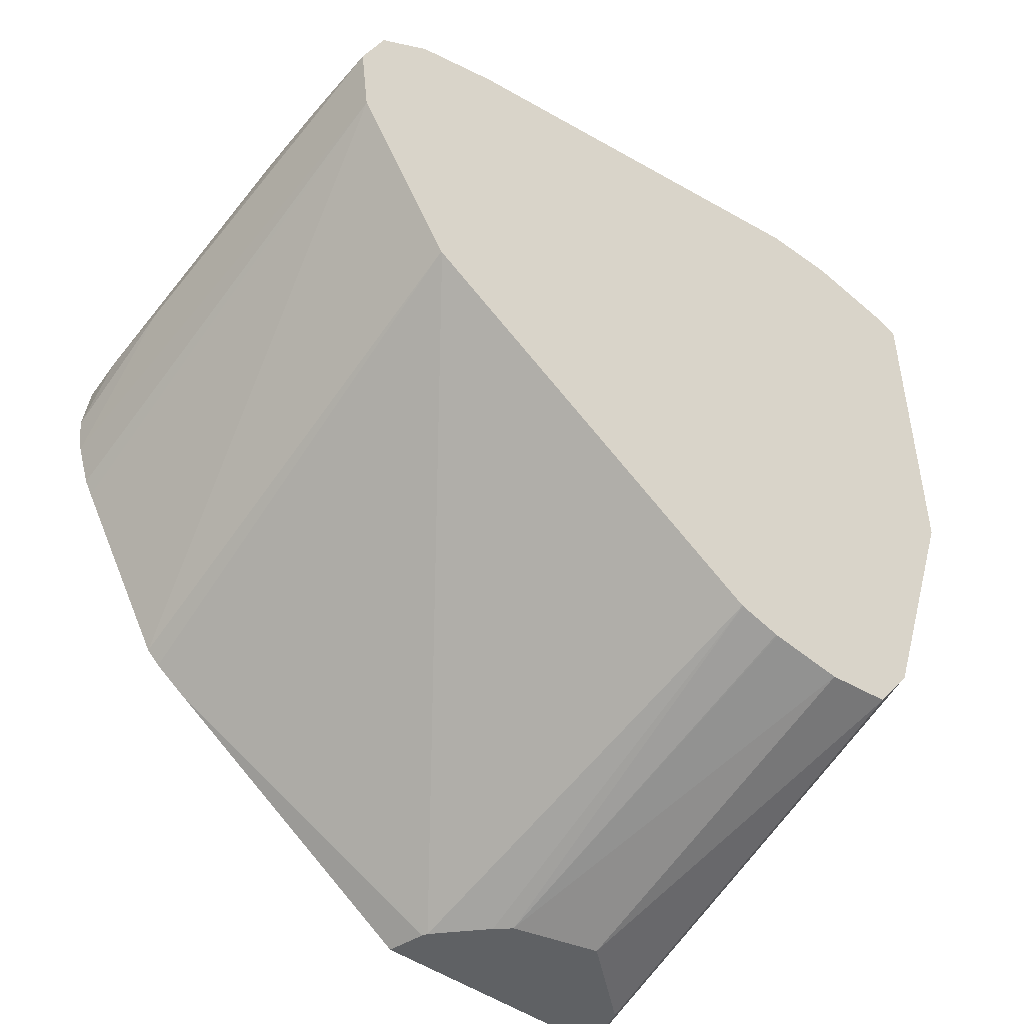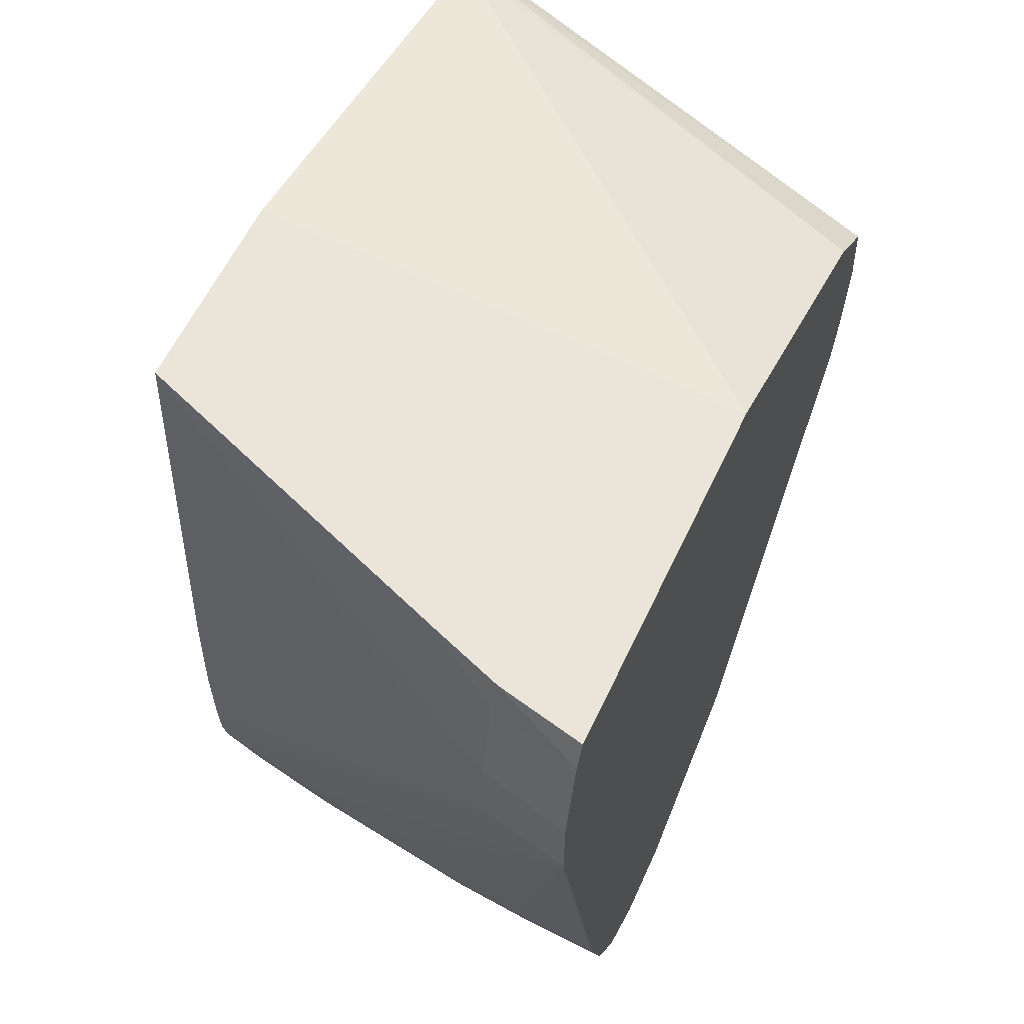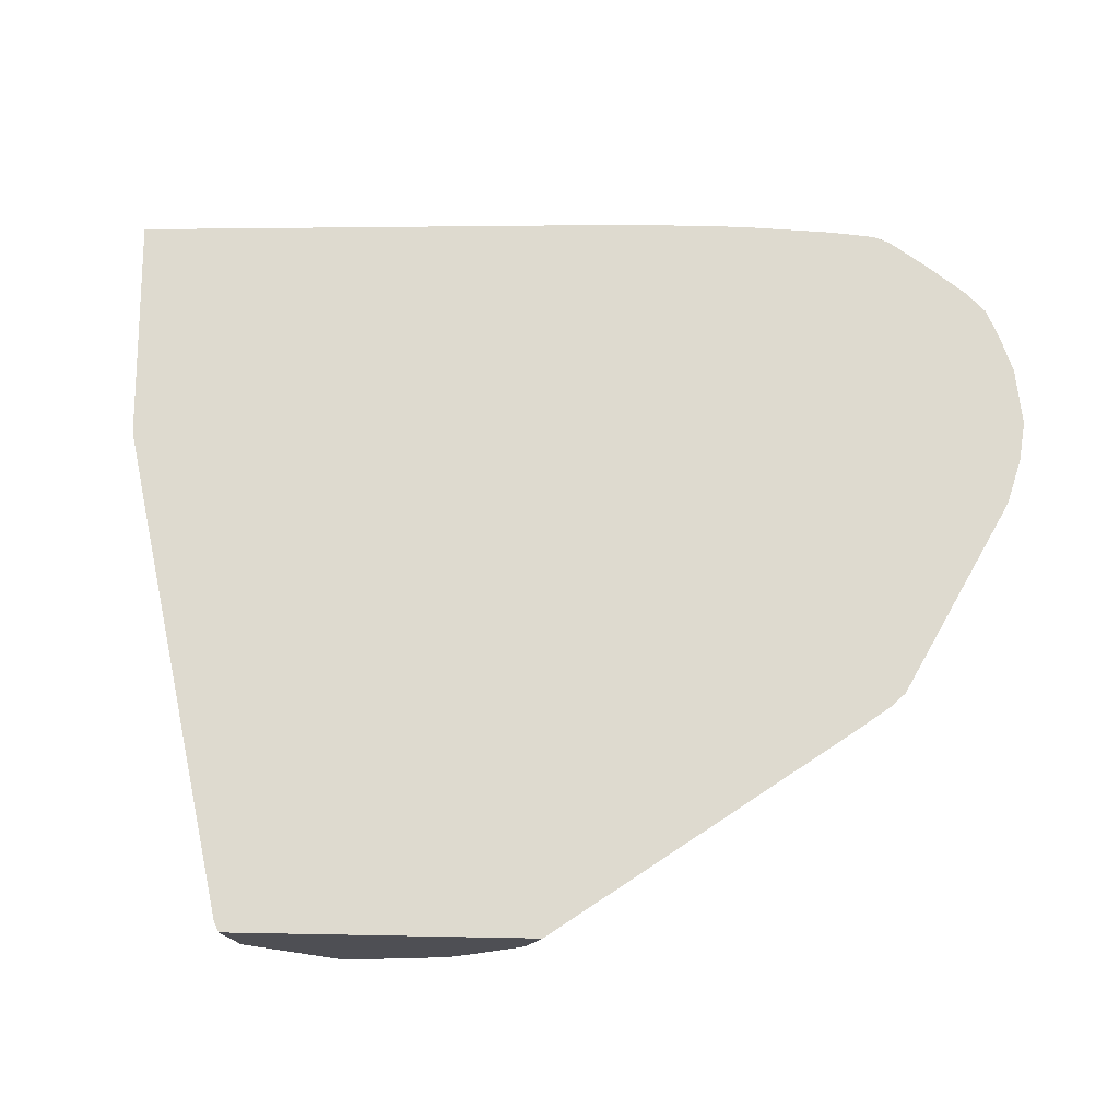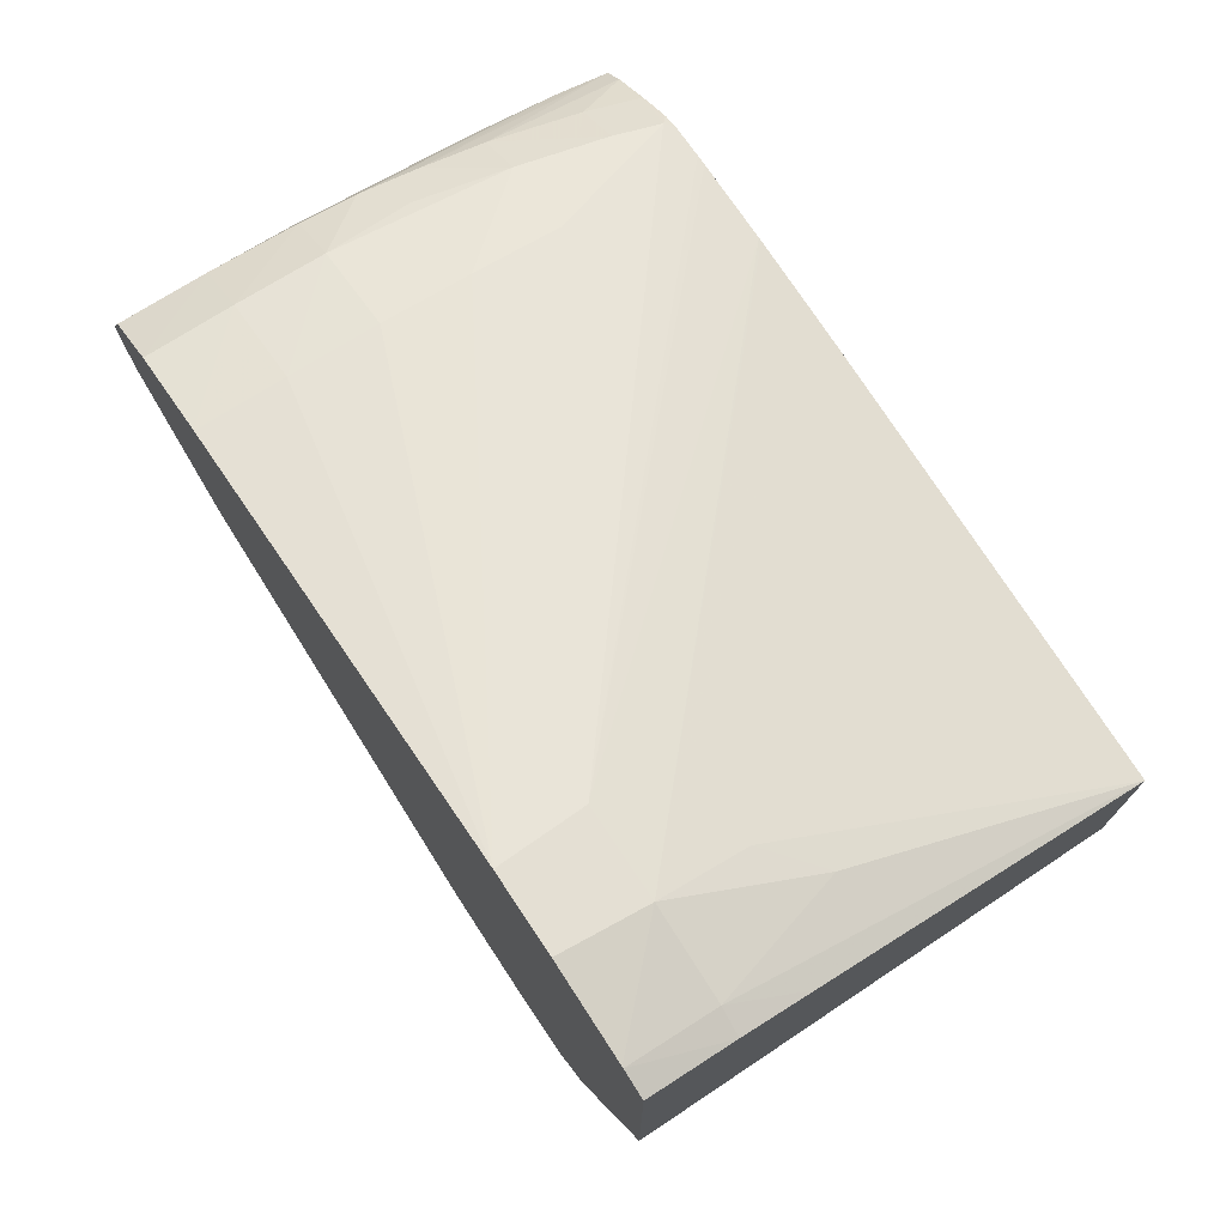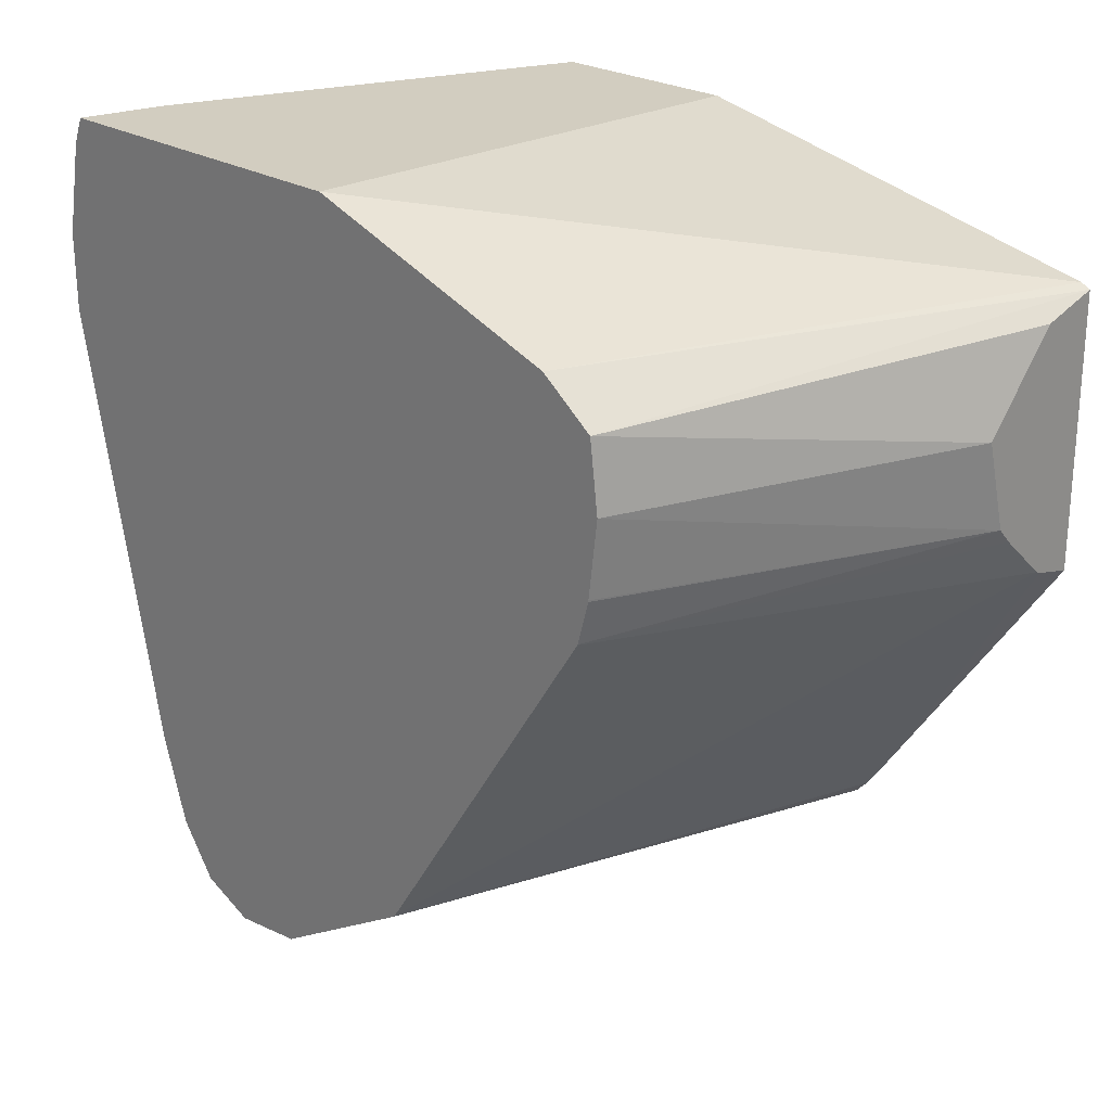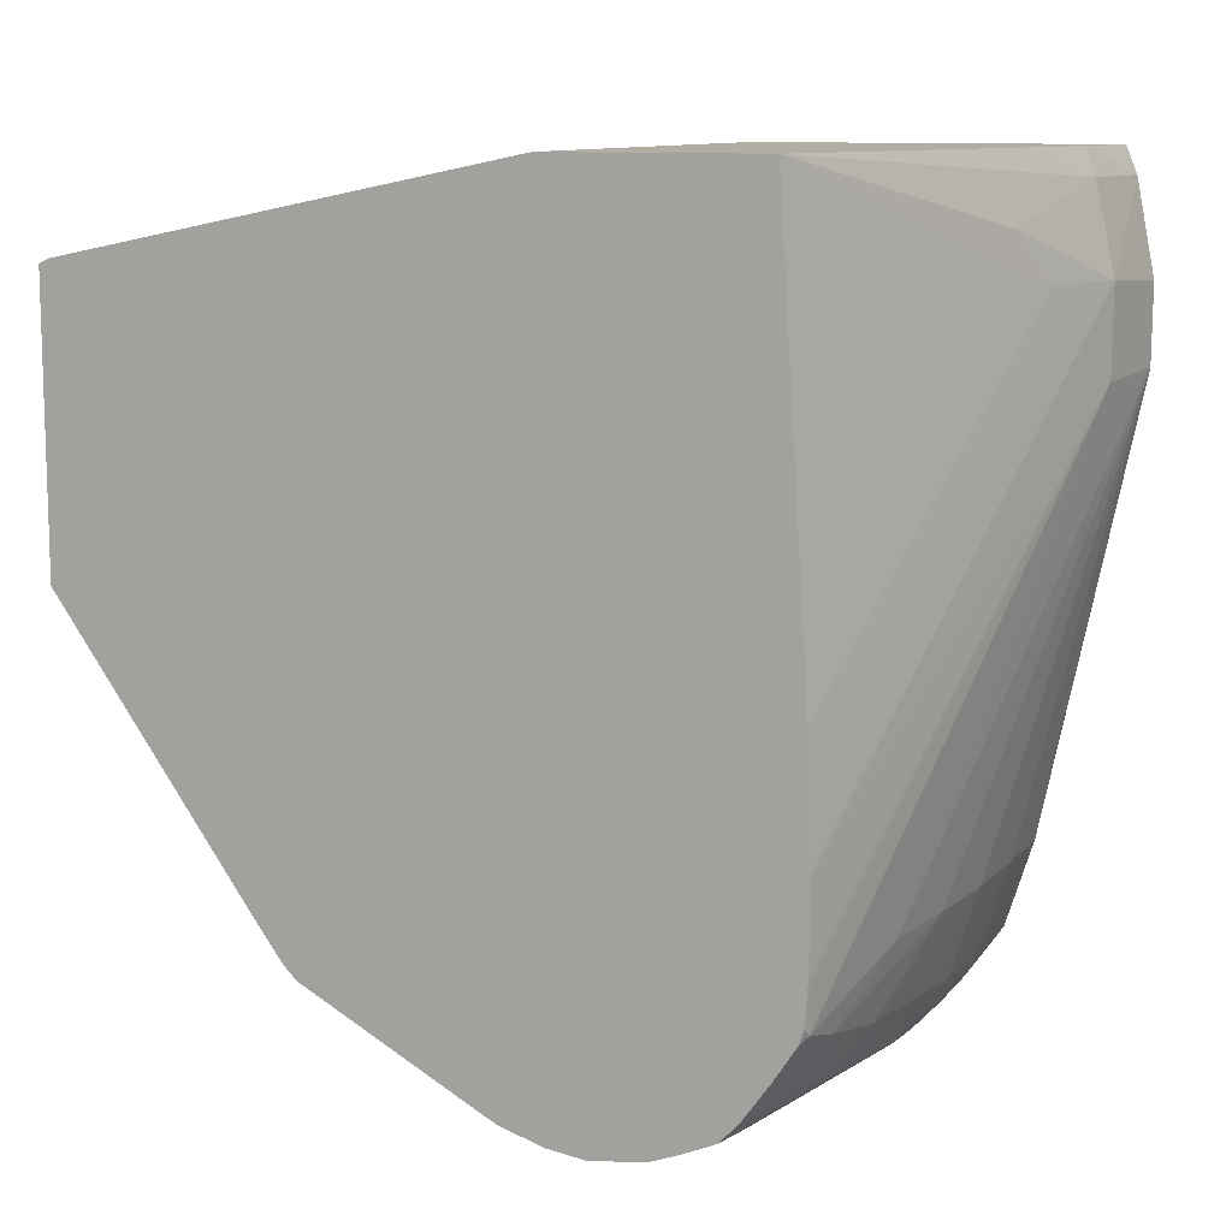
<metadata>
{"format":"obj","ext":"obj","renderer":"f3d","projection":"perspective","resolution":1024,"background":"white","views":[{"elev":-46.3,"azim":-129.5,"up":"+Y"},{"elev":59.5,"azim":-155.0,"up":"+Z"},{"elev":-18.3,"azim":83.7,"up":"+Y"},{"elev":74.3,"azim":-33.7,"up":"+Y"},{"elev":24.4,"azim":-44.9,"up":"+Z"},{"elev":10.6,"azim":110.5,"up":"+Z"}]}
</metadata>
<code>
v 0.0009921 0.03015 0.01425
v 0.002816 0.02975 0.01425
v 0.0009921 0.03038 0.01368
v 0.0009921 0.02261 0.01425
v 0.002851 0.02995 0.01368
v 0.004327 0.0292 0.01425
v 0.002851 0.03036 0.01179
v 0.0009921 0.03039 0.01365
v 0.0009921 0.01676 0.01225
v 0.01155 0.01292 0.01231
v 0.01098 0.02225 0.01425
v 0.005726 0.02908 0.01284
v 0.01155 0.02651 0.01425
v 0.002851 0.03035 0.009898
v 0.0009921 0.03076 0.01001
v 0.0009921 0.03077 0.01168
v 0.004742 0.02959 0.01179
v 0.01155 0.02711 0.004902
v 0.01155 0.02715 0.003895
v 0.01155 0.0272 0.002412
v 0.01155 0.0272 0.002334
v 0.0009921 0.01561 0.01138
v 0.01155 0.01271 0.01221
v 0.01155 0.02223 0.01425
v 0.008523 0.02792 0.0004435
v 0.01155 0.02718 0.0005826
v 0.01148 0.0272 0.0004435
v 0.01138 0.02717 -0.0005199
v 0.006632 0.02827 0.0004435
v 0.004742 0.02854 0.0004435
v 0.002851 0.0287 0.0004435
v 0.0009921 0.03035 0.008005
v 0.0009921 0.01542 0.009898
v 0.008709 0.01271 0.009898
v 0.0103 0.01271 0.01183
v 0.01155 0.01271 0.006367
v 0.01041 0.0273 -0.0007844
v 0.01155 0.02717 0.0004435
v 0.01155 0.02712 -0.0003654
v 0.01155 0.027 -0.0006848
v 0.01155 0.02652 -0.001425
v 0.008523 0.02752 -0.001174
v 0.004742 0.02795 -0.001447
v 0.002851 0.02811 -0.001447
v 0.0009921 0.02877 0.0004109
v 0.0009921 0.02878 0.0004435
v 0.0009921 0.01563 0.008263
v 0.009223 0.01271 0.007957
v 0.01155 0.01676 0.0004126
v 0.01069 0.01271 0.006588
v 0.01041 0.02669 -0.001729
v 0.008523 0.02692 -0.002119
v 0.01155 0.02596 -0.00222
v 0.006593 0.02761 -0.00158
v 0.007197 0.02707 -0.002299
v 0.005936 0.0272 -0.002433
v 0.004742 0.02728 -0.0025
v 0.0009921 0.02819 -0.001447
v 0.002851 0.02736 -0.002564
v 0.0009921 0.01563 0.008228
v 0.009522 0.01271 0.007624
v 0.0009921 0.01589 0.007299
v 0.01155 0.01726 -0.0002967
v 0.01057 0.01271 0.006645
v 0.0009921 0.02112 -0.0007501
v 0.01155 0.02558 -0.002613
v 0.01041 0.02574 -0.002715
v 0.008523 0.02597 -0.002813
v 0.006593 0.02635 -0.002792
v 0.004742 0.02621 -0.002995
v 0.0009921 0.0274 -0.002593
v 0.002851 0.02621 -0.003072
v 0.0009921 0.0159 0.007286
v 0.01155 0.01754 -0.0005938
v 0.0009921 0.02114 -0.0007724
v 0.0009921 0.02034 0.0004453
v 0.01155 0.02489 -0.002909
v 0.01155 0.02432 -0.003117
v 0.01041 0.02432 -0.003232
v 0.0009921 0.02738 -0.002601
v 0.008523 0.02432 -0.003293
v 0.0009921 0.02621 -0.003108
v 0.01155 0.02116 -0.002653
v 0.0009921 0.02459 -0.002909
v 0.01155 0.02319 -0.003256
v 0.0009921 0.02618 -0.003105
v 0.01155 0.02239 -0.003129
v 0.01155 0.02149 -0.002832
f 1 2 3
f 1 3 8
f 1 8 16
f 1 16 15
f 1 15 32
f 1 32 46
f 1 46 45
f 1 45 58
f 1 58 71
f 1 71 80
f 1 80 82
f 1 82 86
f 1 86 84
f 1 84 75
f 1 75 65
f 1 65 76
f 1 76 73
f 1 73 62
f 1 62 60
f 1 60 47
f 1 47 33
f 1 33 22
f 1 22 9
f 1 9 4
f 1 4 11
f 1 11 24
f 1 24 13
f 1 13 6
f 1 6 2
f 2 5 3
f 2 6 5
f 3 5 7
f 3 7 8
f 4 9 10
f 4 10 11
f 5 12 7
f 5 6 13
f 5 13 12
f 7 14 15
f 7 15 16
f 7 16 8
f 7 12 17
f 7 17 18
f 7 18 19
f 7 19 20
f 7 20 21
f 7 21 14
f 9 22 23
f 9 23 10
f 10 23 36
f 10 36 49
f 10 49 63
f 10 63 74
f 10 74 83
f 10 83 88
f 10 88 87
f 10 87 85
f 10 85 78
f 10 78 77
f 10 77 66
f 10 66 53
f 10 53 41
f 10 41 40
f 10 40 39
f 10 39 38
f 10 38 26
f 10 26 21
f 10 21 20
f 10 20 19
f 10 19 18
f 10 18 13
f 10 13 24
f 10 24 11
f 12 13 17
f 13 18 17
f 14 25 15
f 14 21 26
f 14 26 27
f 14 27 28
f 14 28 25
f 15 25 29
f 15 29 30
f 15 30 31
f 15 31 32
f 22 33 34
f 22 34 35
f 22 35 23
f 23 35 34
f 23 34 48
f 23 48 61
f 23 61 64
f 23 64 50
f 23 50 36
f 25 37 29
f 25 28 37
f 26 38 27
f 27 38 39
f 27 39 28
f 28 39 40
f 28 40 41
f 28 41 37
f 29 37 42
f 29 42 30
f 30 42 43
f 30 43 31
f 31 43 44
f 31 44 45
f 31 45 46
f 31 46 32
f 33 47 48
f 33 48 34
f 36 50 49
f 37 41 51
f 37 51 52
f 37 52 42
f 41 53 51
f 42 54 43
f 42 52 55
f 42 55 54
f 43 54 56
f 43 56 57
f 43 57 44
f 44 58 45
f 44 57 59
f 44 59 58
f 47 60 48
f 48 60 62
f 48 62 61
f 49 50 64
f 49 64 65
f 49 65 63
f 51 53 52
f 52 53 66
f 52 66 55
f 54 55 56
f 55 66 67
f 55 67 56
f 56 67 68
f 56 68 57
f 57 68 69
f 57 69 70
f 57 70 59
f 58 59 71
f 59 70 72
f 59 72 71
f 61 62 64
f 62 73 64
f 63 65 75
f 63 75 74
f 64 73 76
f 64 76 65
f 66 77 67
f 67 77 78
f 67 78 79
f 67 79 68
f 68 79 70
f 68 70 69
f 70 79 72
f 71 72 80
f 72 79 81
f 72 81 82
f 72 82 80
f 74 75 84
f 74 84 83
f 78 85 79
f 79 85 81
f 81 86 82
f 81 85 87
f 81 87 84
f 81 84 86
f 83 84 88
f 84 87 88

</code>
